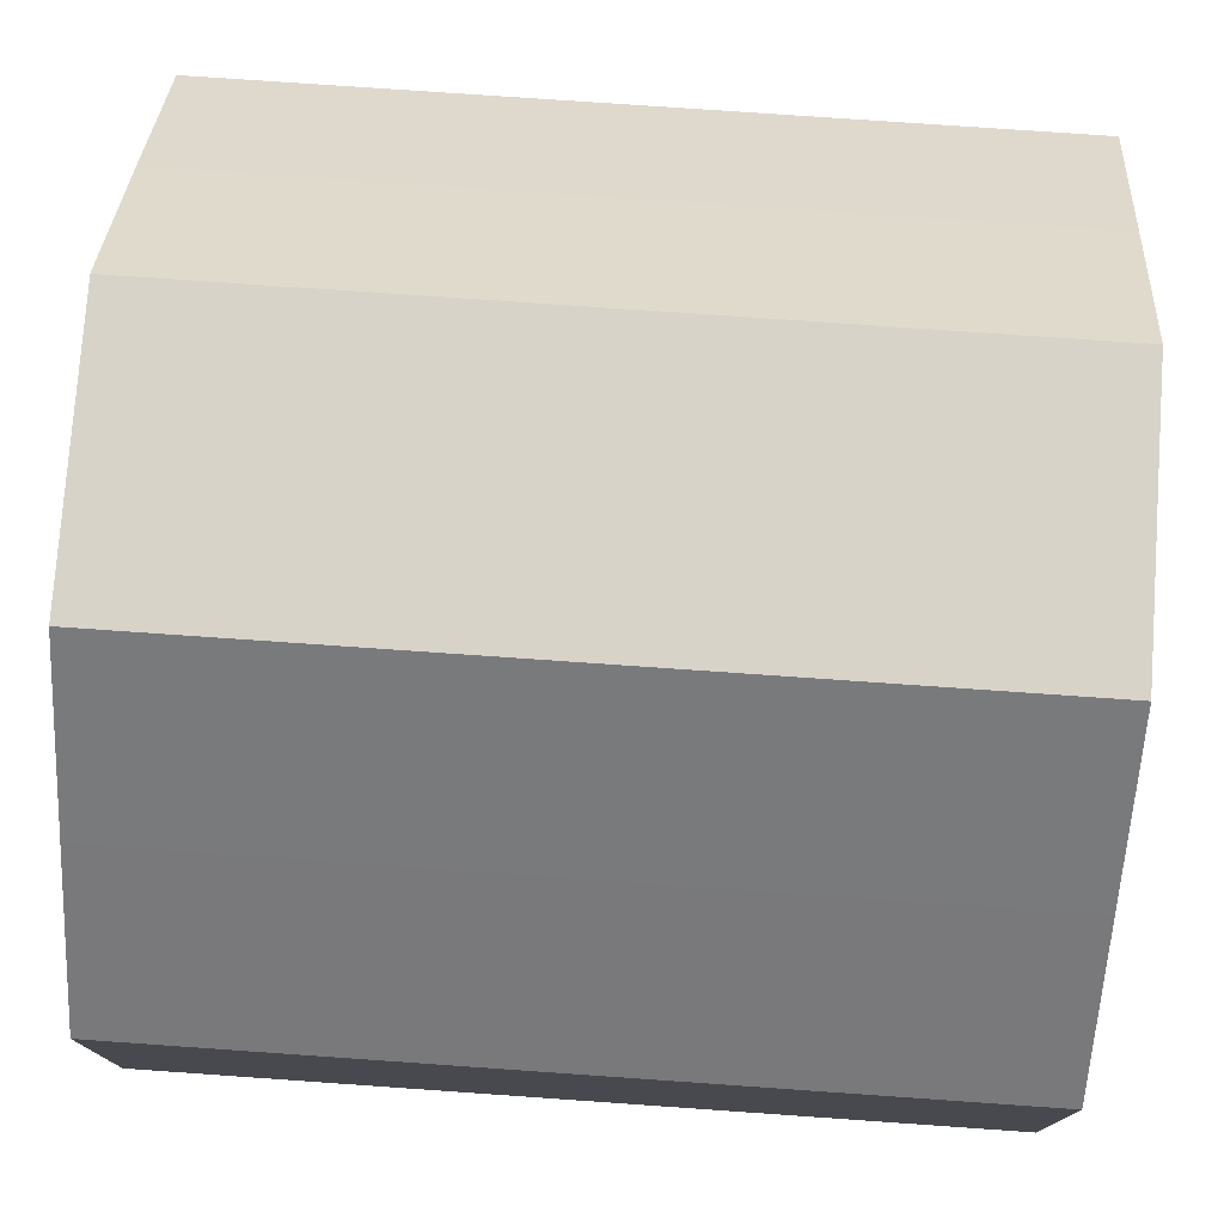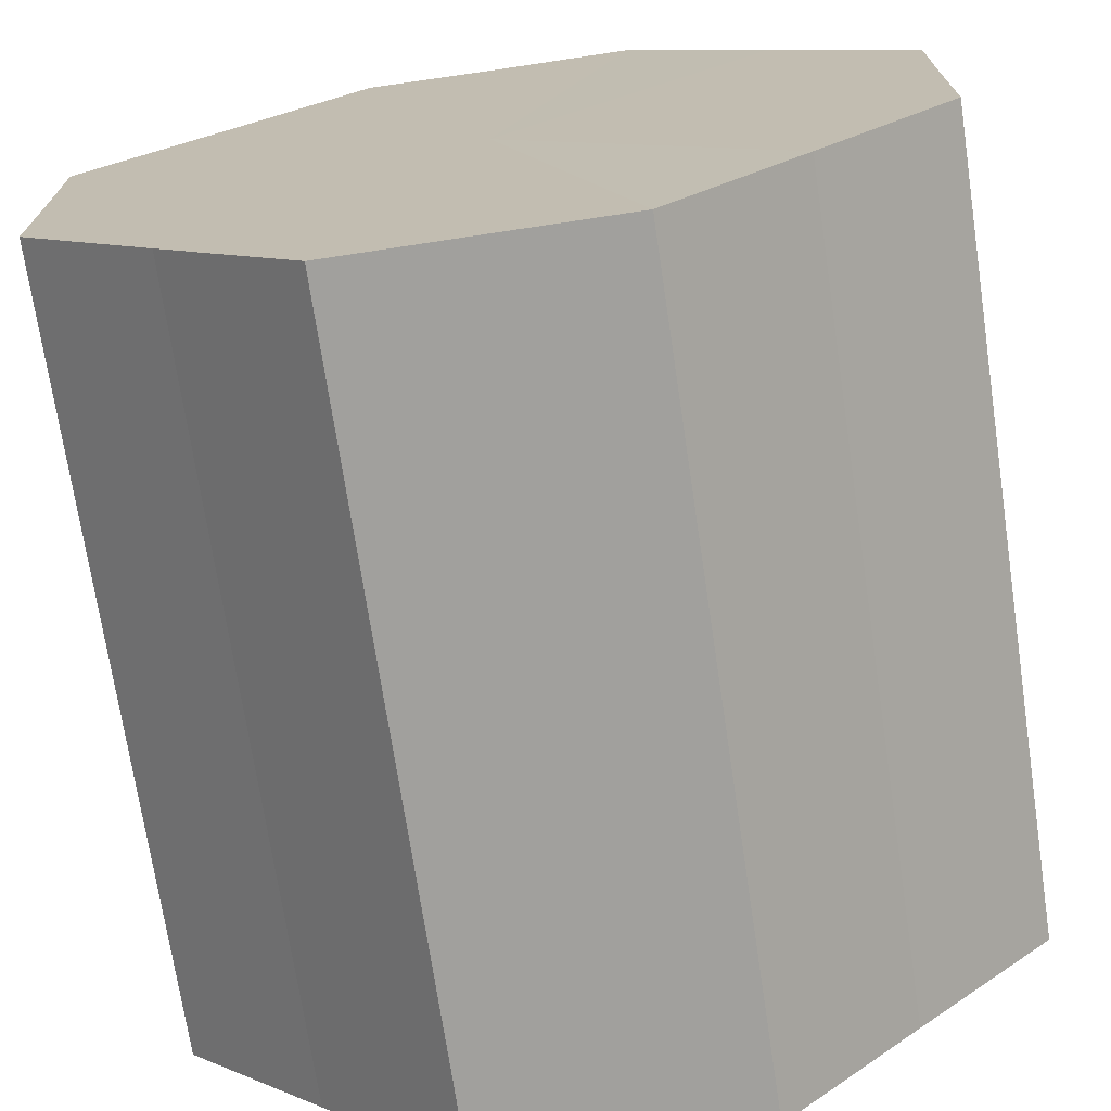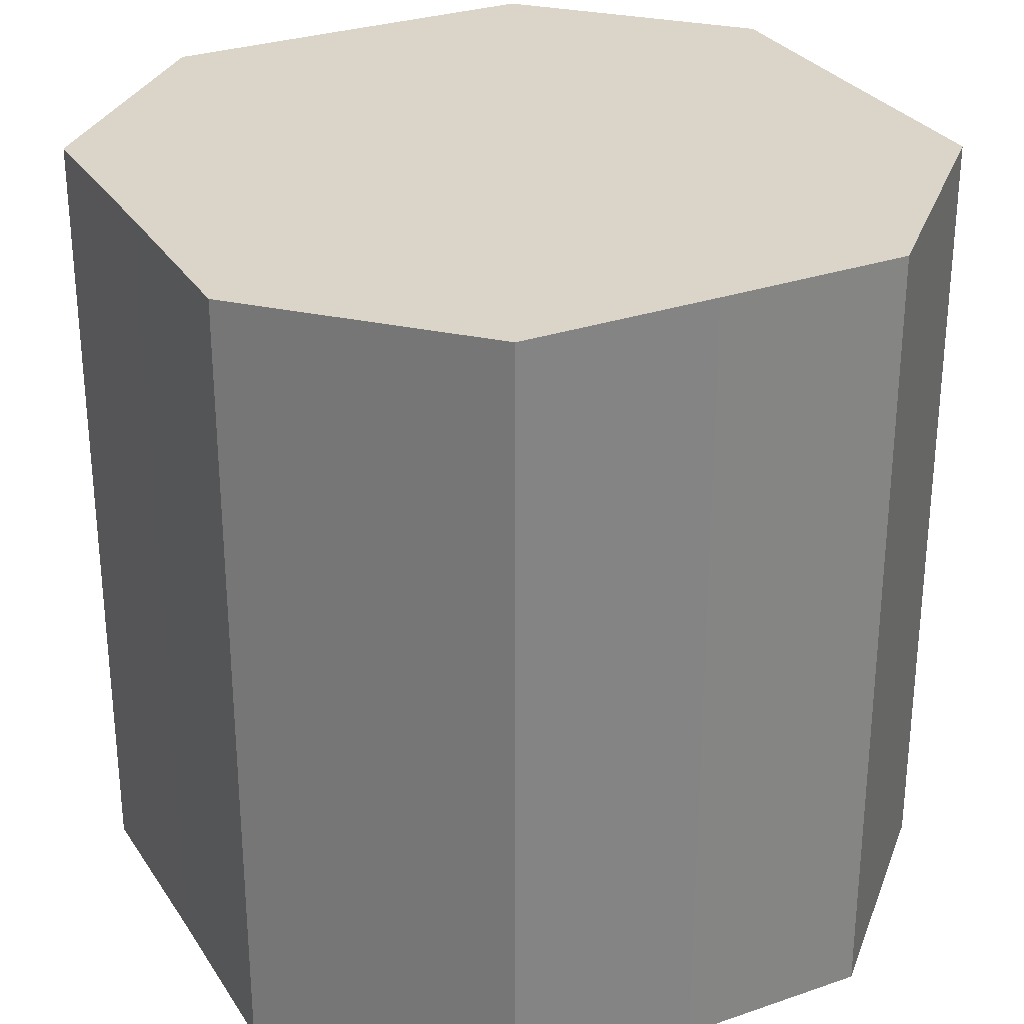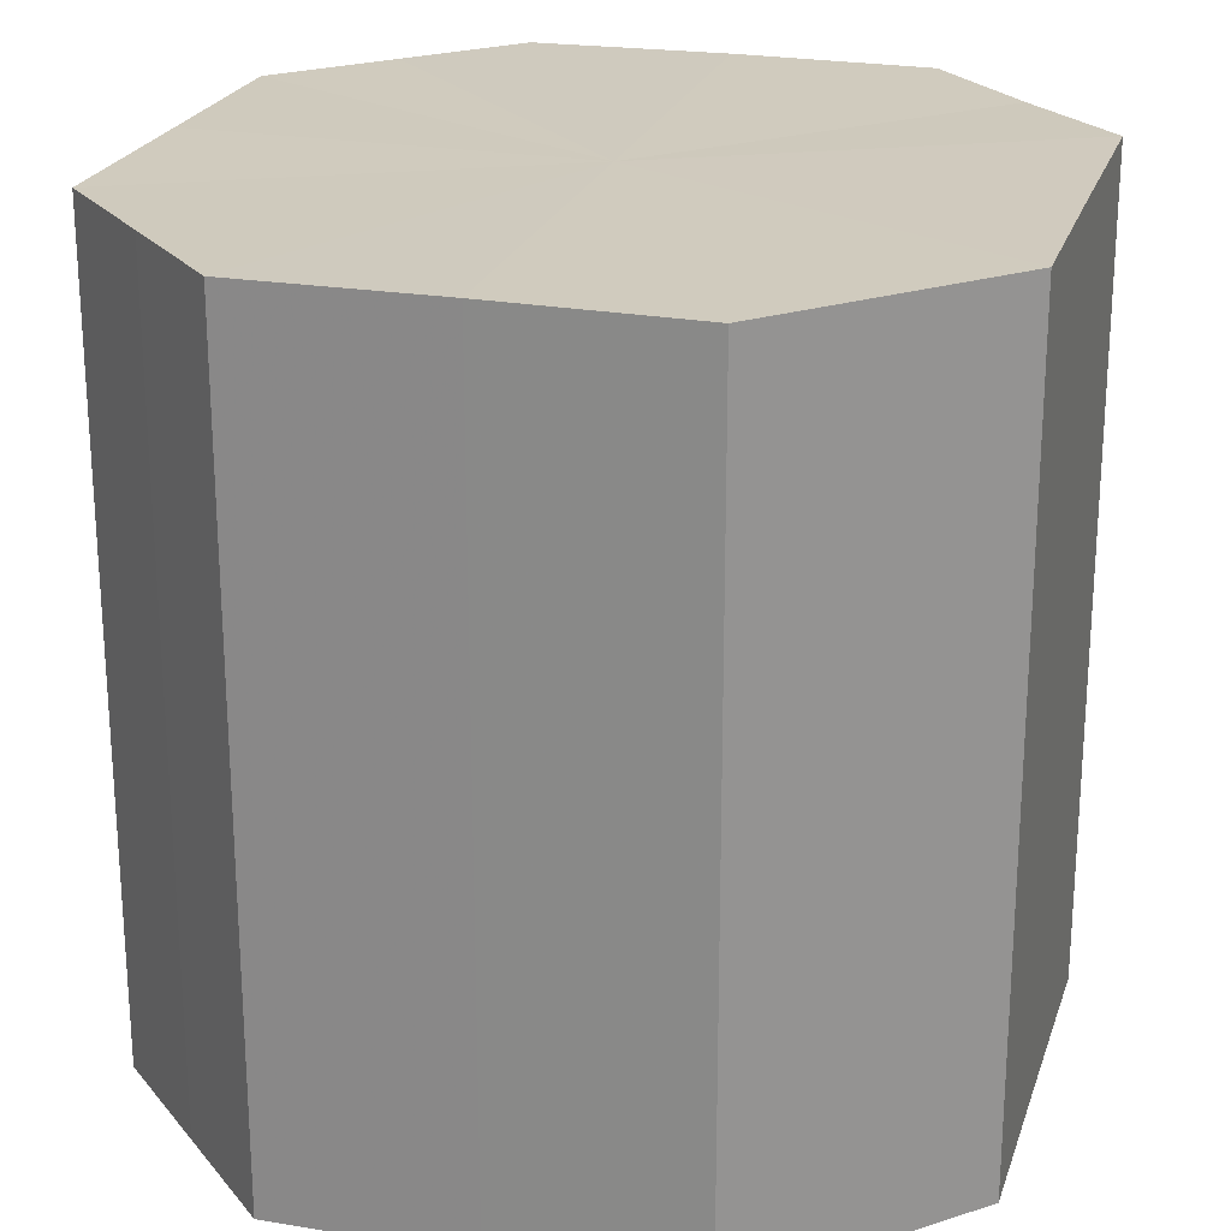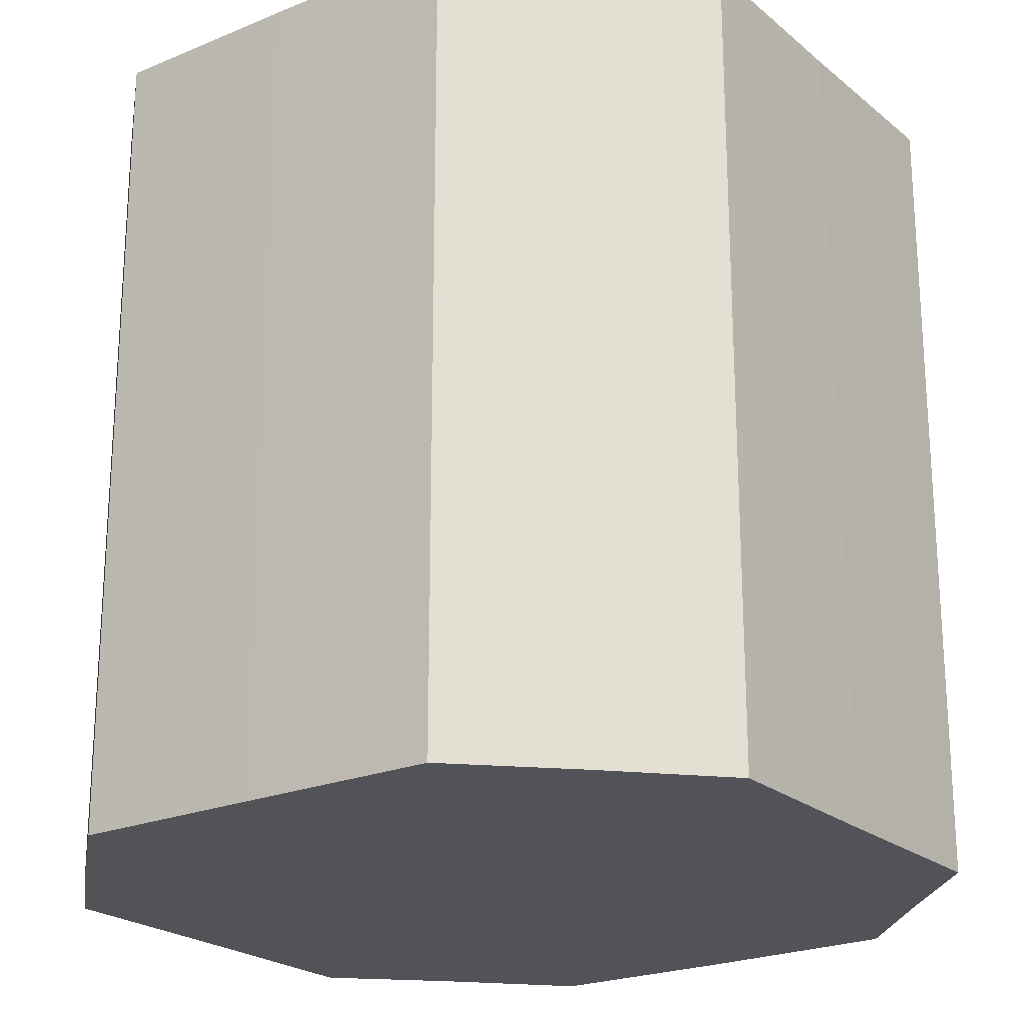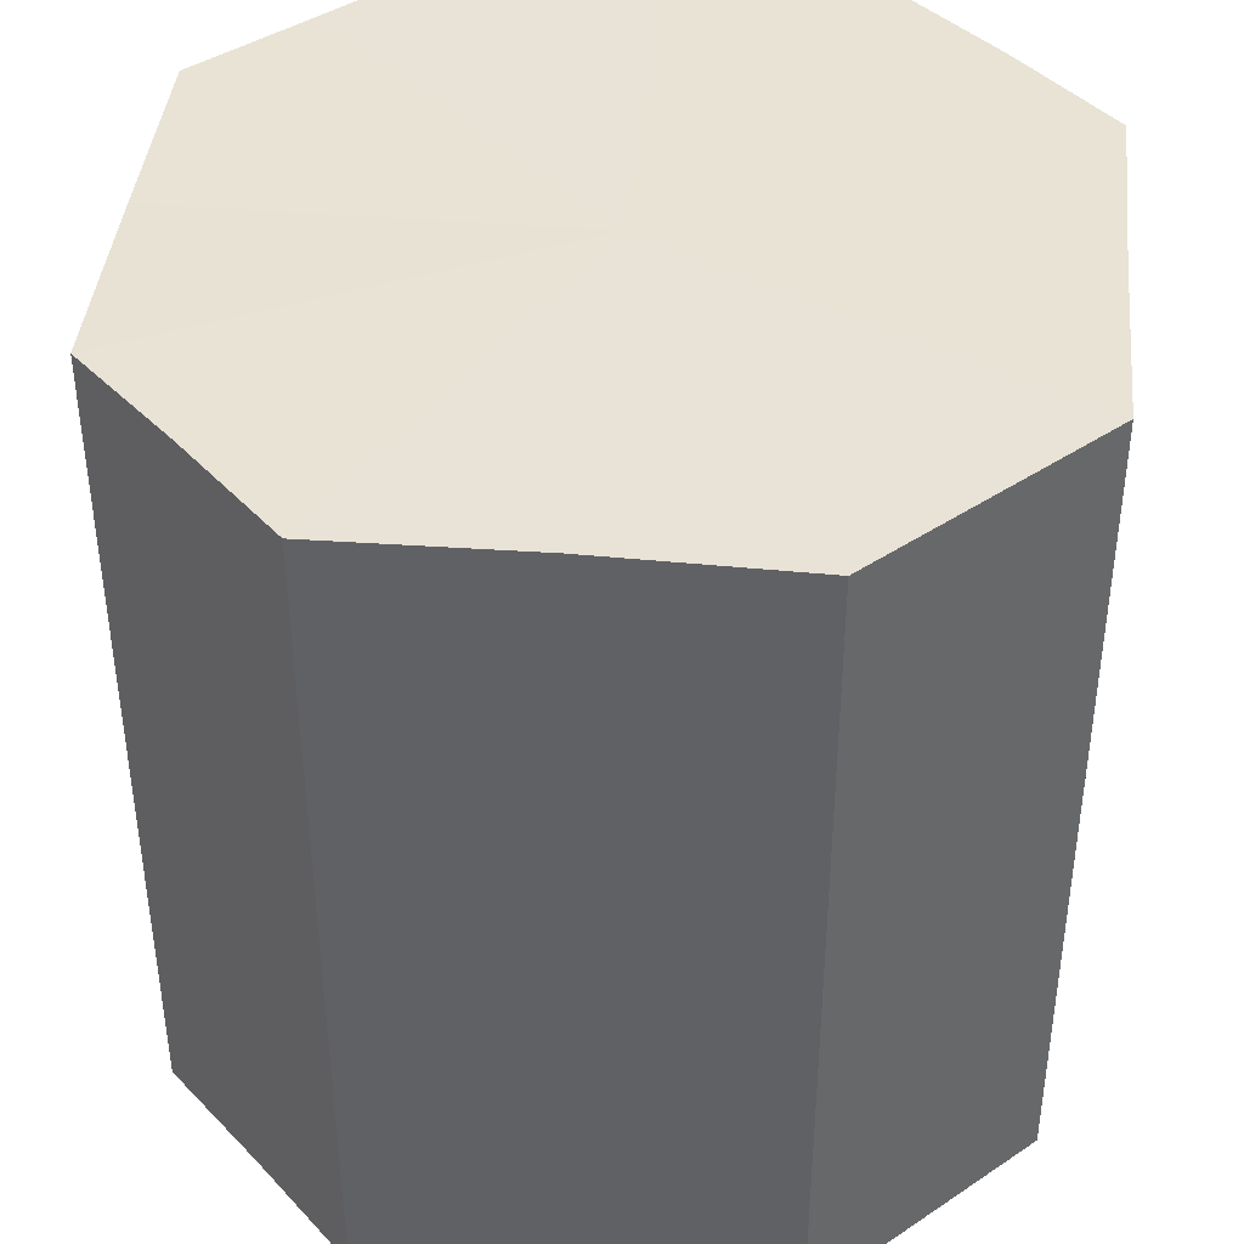
<metadata>
{"format":"obj","ext":"obj","renderer":"f3d","projection":"perspective","resolution":1024,"background":"white","views":[{"elev":76.9,"azim":-85.9,"up":"+Y"},{"elev":-71.5,"azim":8.5,"up":"+Y"},{"elev":29.3,"azim":108.1,"up":"+Z"},{"elev":23.2,"azim":-28.9,"up":"+Z"},{"elev":-22.5,"azim":-9.3,"up":"+Z"},{"elev":41.4,"azim":-39.1,"up":"+Z"}]}
</metadata>
<code>
o 20738
v 2202 1856 7.238
v 2202 1856 7.238
v 2202 1856 7.297
v 2202 1856 7.238
v 2202 1856 7.297
v 2202 1856 7.238
v 2202 1856 7.297
v 2202 1856 7.238
v 2202 1856 7.297
v 2202 1856 7.238
v 2202 1856 7.297
v 2202 1856 7.238
v 2202 1856 7.297
v 2202 1856 7.238
v 2202 1856 7.297
v 2202 1856 7.238
v 2202 1856 7.297
v 2202 1856 7.238
v 2202 1856 7.297
v 2202 1856 7.238
v 2202 1856 7.297
v 2202 1856 7.238
v 2202 1856 7.297
v 2202 1856 7.238
v 2202 1856 7.297
v 2202 1856 7.238
v 2202 1856 7.297
v 2202 1856 7.238
v 2202 1856 7.297
v 2202 1856 7.238
v 2202 1856 7.297
v 2202 1856 7.297
v 2202 1856 7.297
v 2202 1856 7.238
v 2202 1856 7.297
v 2202 1856 7.238
v 2202 1856 7.297
v 2202 1856 7.297
v 2202 1856 7.238
v 2202 1856 7.297
v 2202 1856 7.238
v 2202 1856 7.238
v 2202 1856 7.297
v 2202 1856 7.297
v 2202 1856 7.238
v 2202 1856 7.297
v 2202 1856 7.238
v 2202 1856 7.238
v 2202 1856 7.297
v 2202 1856 7.297
v 2202 1856 7.238
v 2202 1856 7.297
v 2202 1856 7.238
v 2202 1856 7.238
v 2202 1856 7.297
v 2202 1856 7.297
v 2202 1856 7.238
v 2202 1856 7.297
v 2202 1856 7.238
v 2202 1856 7.238
v 2202 1856 7.297
v 2202 1856 7.297
v 2202 1856 7.238
v 2202 1856 7.238
v 2202 1856 7.238
v 2202 1856 7.238
v 2202 1856 7.238
v 2202 1856 7.238
v 2202 1856 7.238
v 2202 1856 7.238
v 2202 1856 7.238
v 2202 1856 7.238
v 2202 1856 7.238
v 2202 1856 7.238
v 2202 1856 7.238
v 2202 1856 7.238
v 2202 1856 7.238
v 2202 1856 7.238
v 2202 1856 7.238
v 2202 1856 7.238
v 2202 1856 7.238
v 2202 1856 7.297
v 2202 1856 7.297
v 2202 1856 7.297
v 2202 1856 7.297
v 2202 1856 7.297
v 2202 1856 7.297
v 2202 1856 7.297
v 2202 1856 7.297
v 2202 1856 7.297
v 2202 1856 7.297
v 2202 1856 7.297
v 2202 1856 7.297
v 2202 1856 7.297
v 2202 1856 7.297
v 2202 1856 7.297
v 2202 1856 7.297
v 2202 1856 7.297
f 1 2 3
f 2 4 5
f 6 1 7
f 4 8 9
f 10 6 11
f 8 12 13
f 14 10 15
f 12 16 17
f 18 14 19
f 16 20 21
f 22 18 23
f 20 24 25
f 26 22 27
f 24 28 29
f 30 26 31
f 28 30 32
f 33 34 35
f 35 36 37
f 38 39 33
f 40 41 38
f 37 42 43
f 44 45 40
f 46 47 44
f 43 48 49
f 50 51 46
f 52 53 50
f 49 54 55
f 56 57 52
f 58 59 56
f 55 60 61
f 62 63 58
f 61 64 62
f 65 66 67
f 65 68 66
f 65 67 69
f 65 70 68
f 65 69 71
f 65 72 70
f 65 71 73
f 65 74 72
f 65 73 75
f 65 76 74
f 65 75 77
f 65 78 76
f 65 77 79
f 65 80 78
f 65 79 81
f 65 81 80
f 82 83 84
f 82 85 83
f 82 84 86
f 82 87 85
f 82 86 88
f 82 89 87
f 82 88 90
f 82 91 89
f 82 90 92
f 82 93 91
f 82 92 94
f 82 95 93
f 82 94 96
f 82 97 95
f 82 96 98
f 82 98 97

</code>
